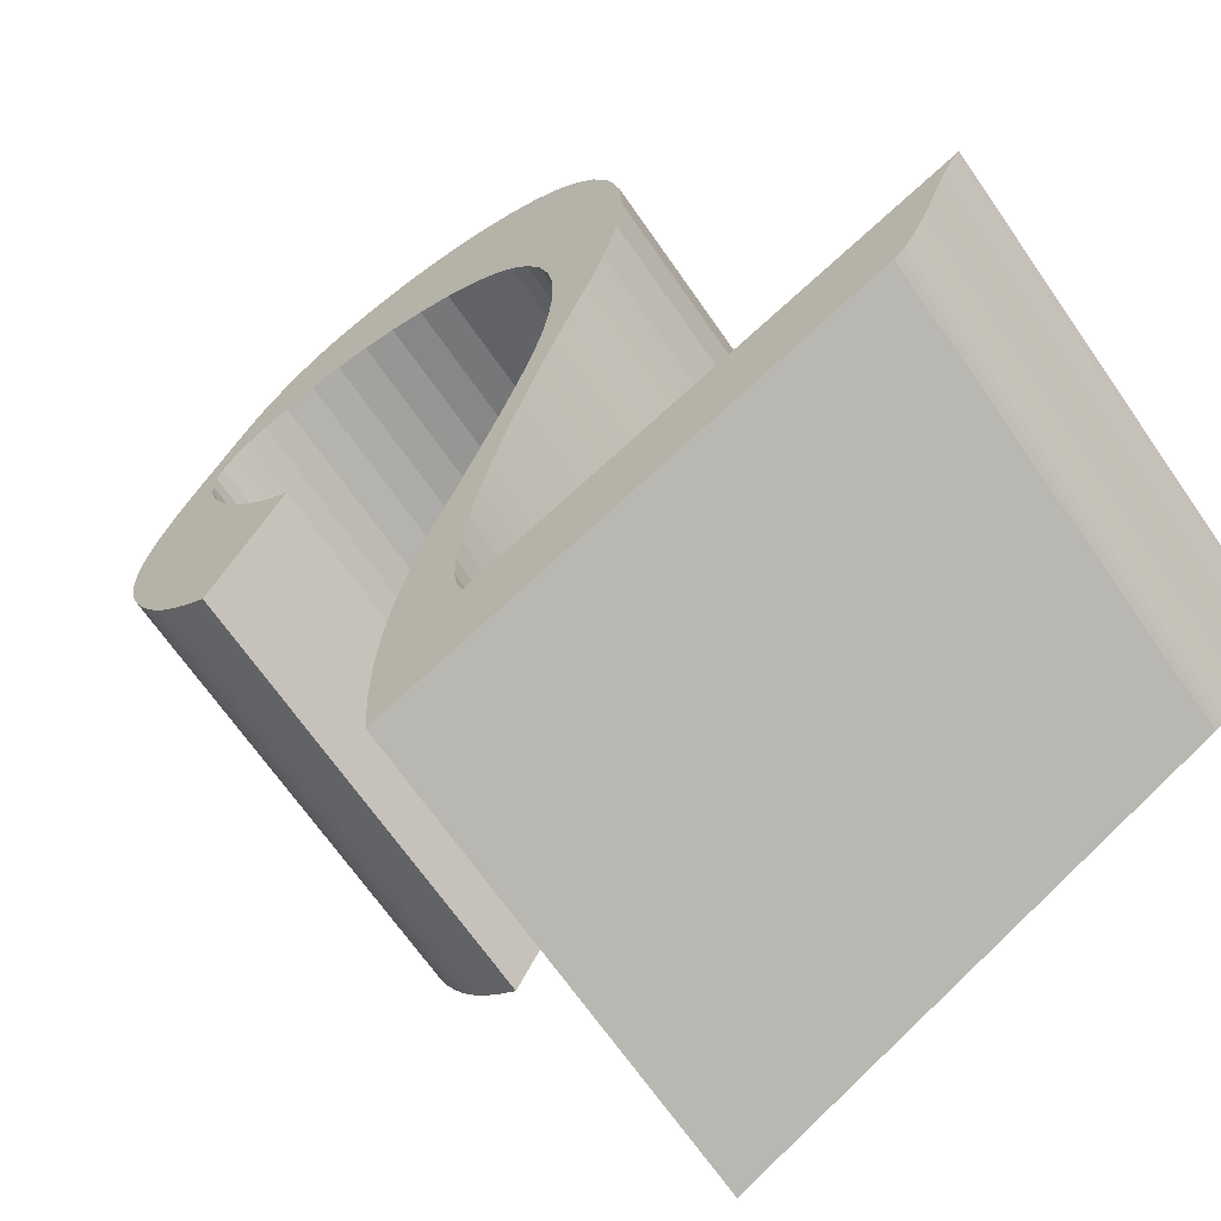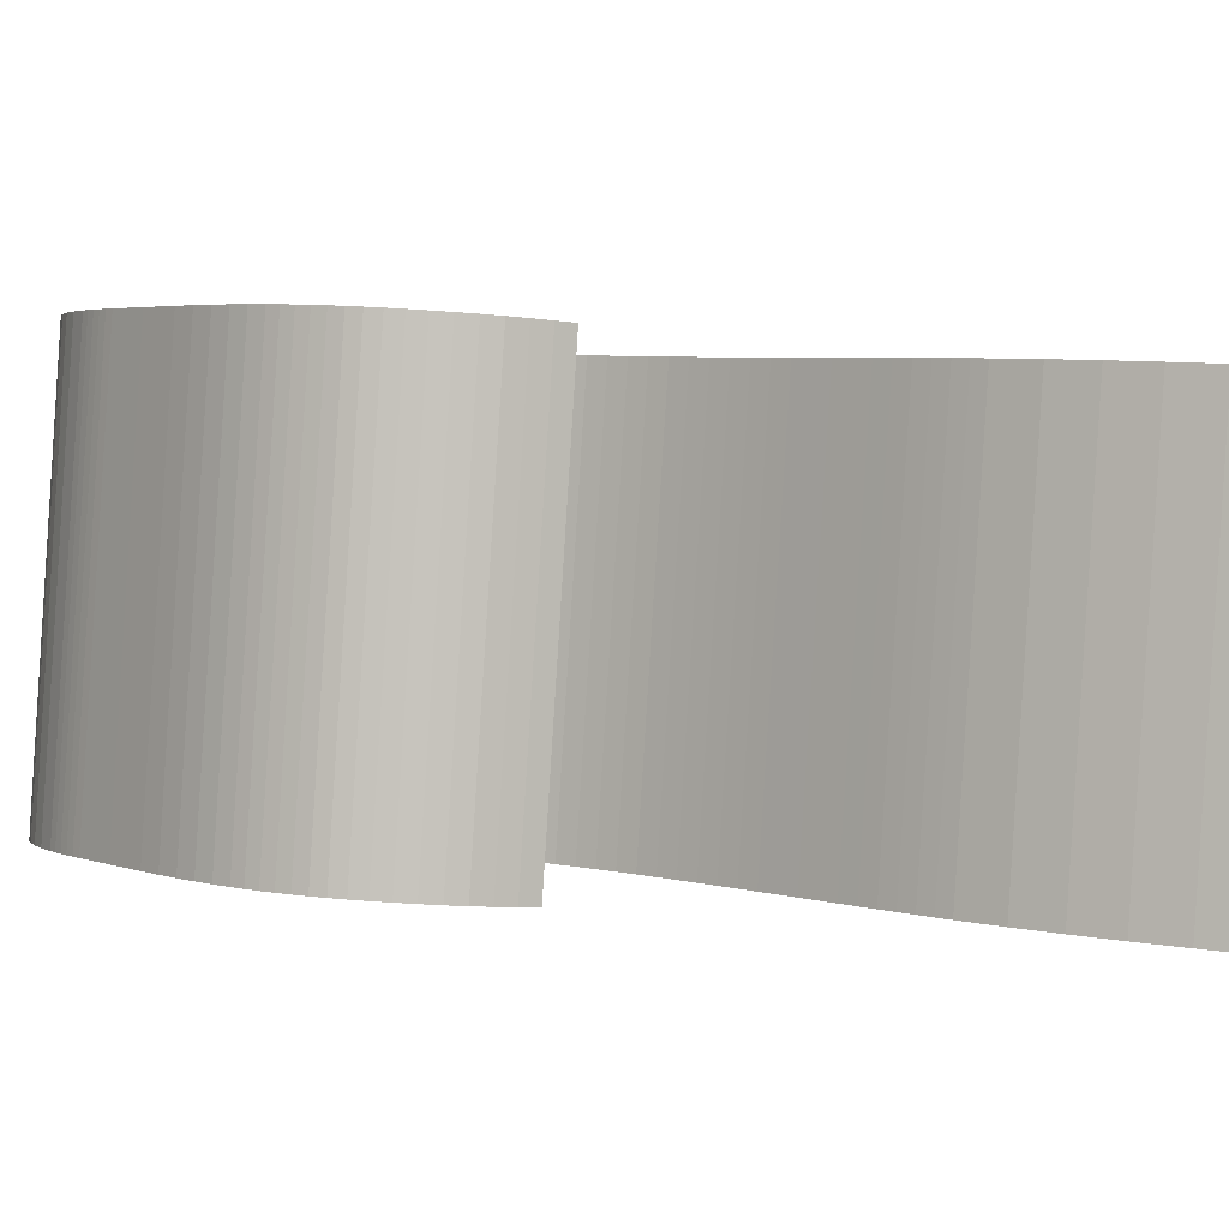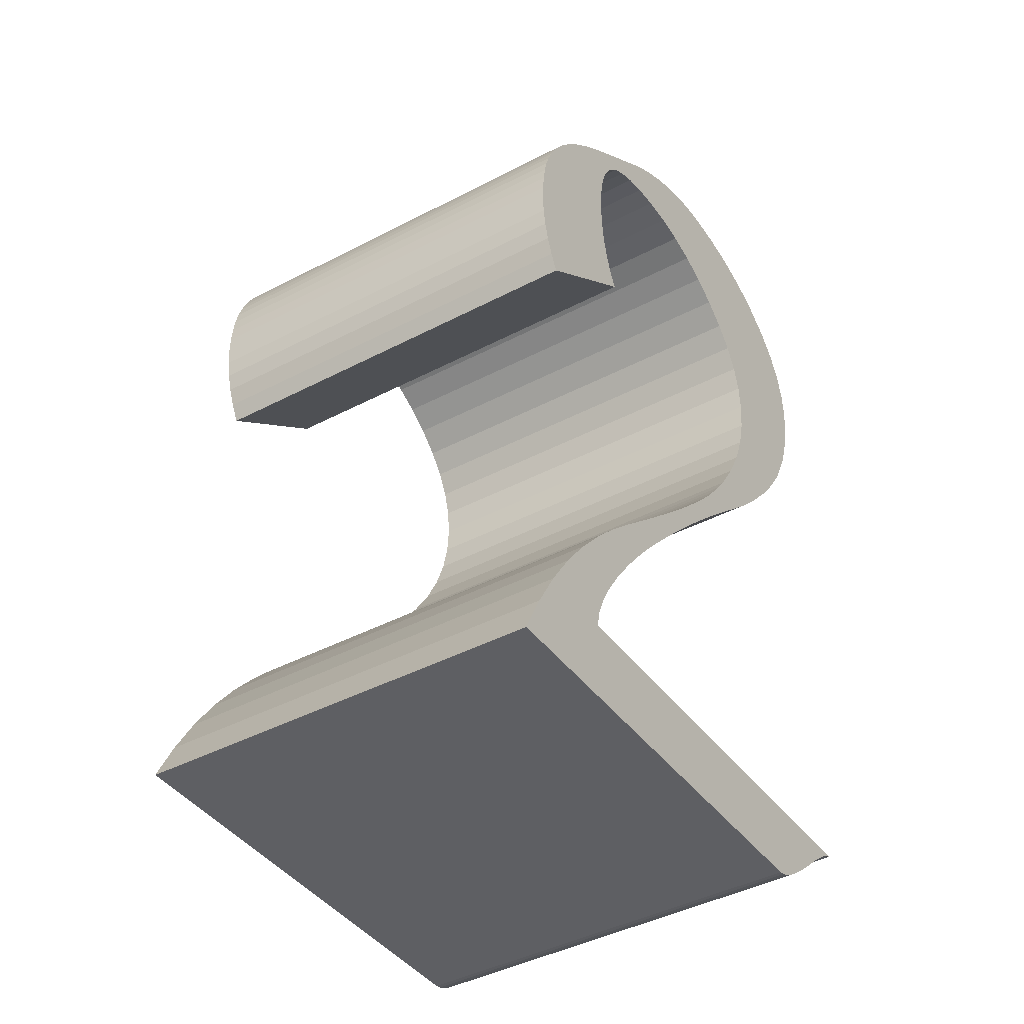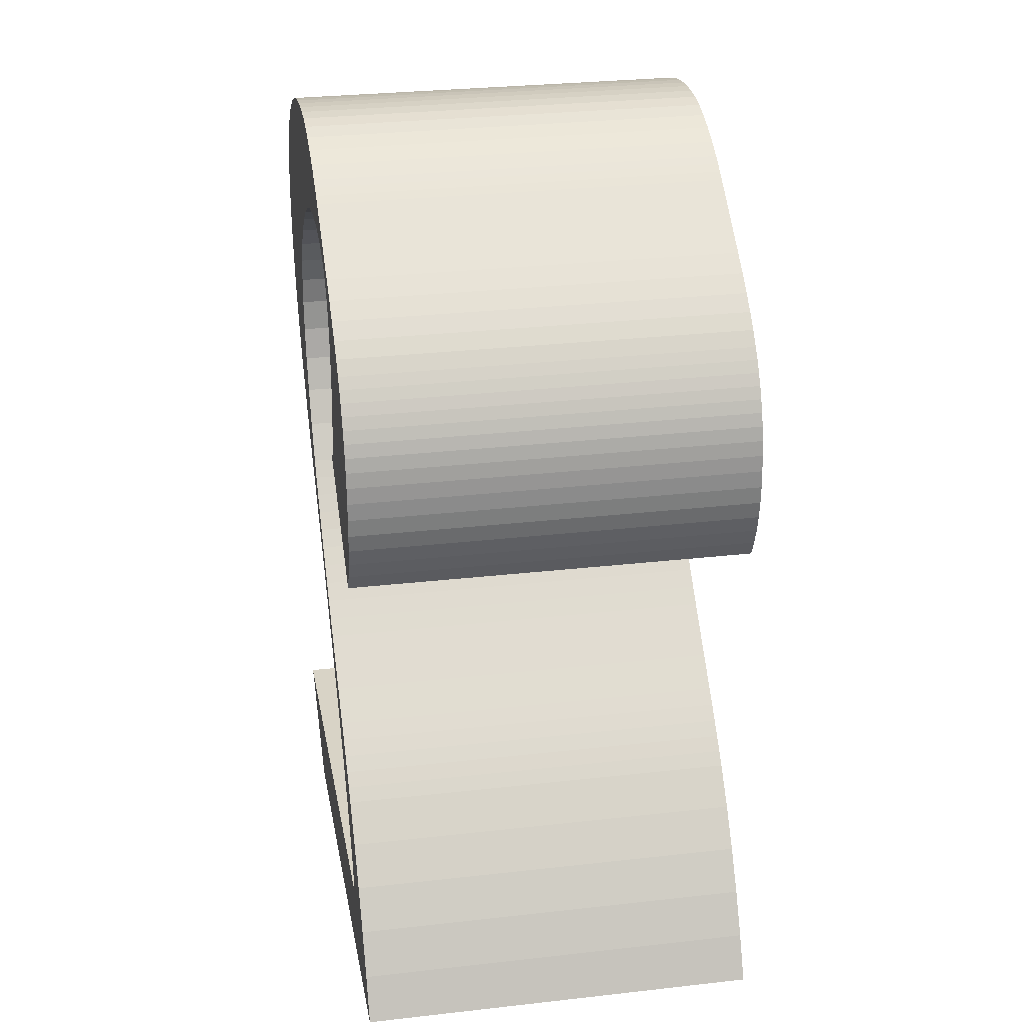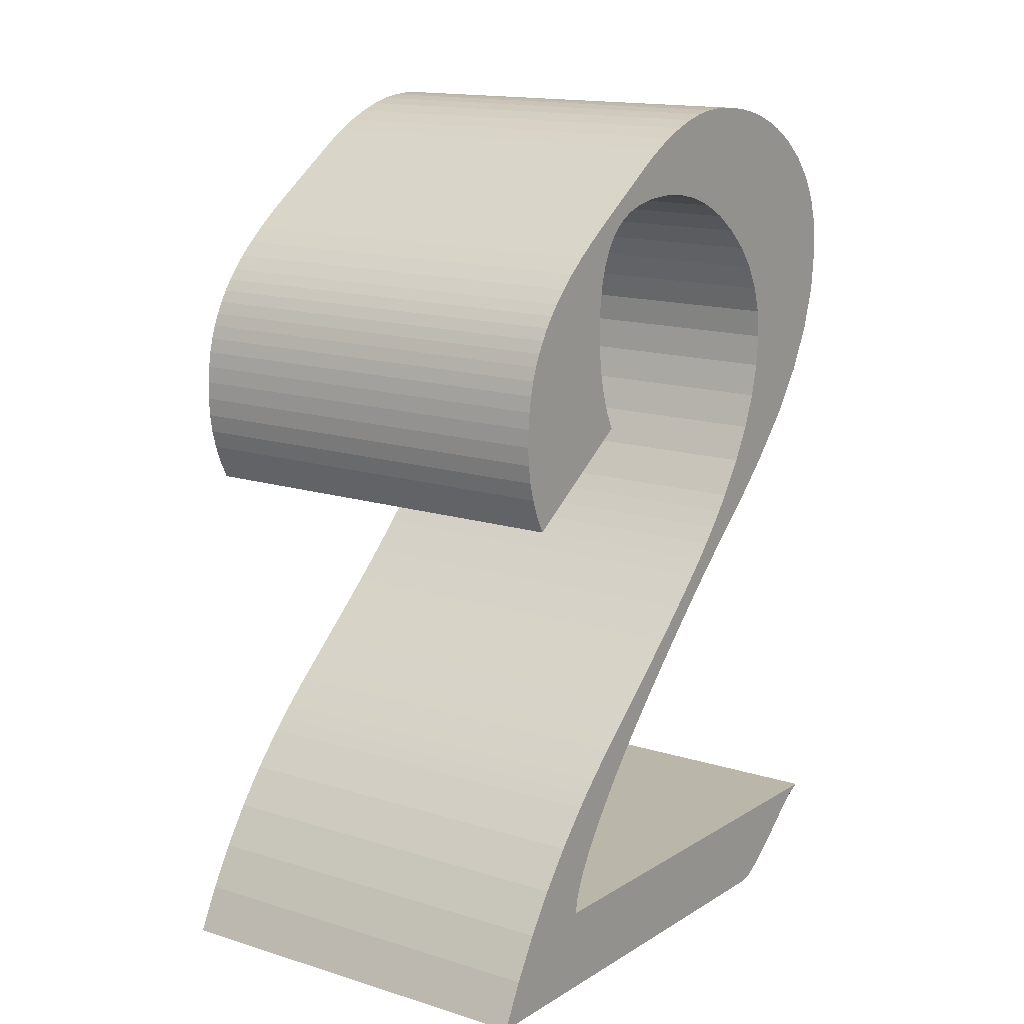
<metadata>
{"format":"obj","ext":"obj","renderer":"f3d","projection":"perspective","resolution":1024,"background":"white","views":[{"elev":5.3,"azim":-23.7,"up":"+Z"},{"elev":-37.4,"azim":-95.8,"up":"+Z"},{"elev":-41.0,"azim":-95.4,"up":"+Y"},{"elev":28.1,"azim":-138.2,"up":"+Y"},{"elev":14.0,"azim":-92.5,"up":"+Y"}]}
</metadata>
<code>
o 000_3D_Text_2_-_2
g 3D_Text_2_-_2
v -89.41 85.93 126.1
v -92.24 92.68 123.8
v -90.92 90.64 124.9
v -89.97 88.39 125.6
v -128.4 71.58 95.3
v -119.3 74.37 102.5
v -118.8 72.65 102.9
v -128.3 69.97 95.35
v -99.37 82.87 118.2
v -89.22 83.25 126.2
v -98.49 80.68 118.9
v -118.2 71.06 103.3
v -128.1 68.37 95.51
v -98.01 18.57 119.3
v -95.25 20.42 121.4
v -95.95 19.75 120.9
v -97.13 18.86 120
v -109 51.42 110.6
v -107.9 52.72 111.4
v -107.1 51.39 112.1
v -107.9 50.28 111.4
v -128.2 74.62 95.41
v -119.6 76.23 102.2
v -128.3 73.15 95.33
v -127.5 78.41 95.99
v -119.8 78.22 102.1
v -127.8 77.25 95.74
v -118.1 90.71 103.4
v -116.9 91.77 104.4
v -116.2 90.19 104.9
v -117.3 89.41 104.1
v -104.5 98.48 114.1
v -105.7 89.6 113.2
v -107.5 90.48 111.7
v -105.8 98.39 113.1
v -103.9 88.37 114.6
v -98.75 97.47 118.7
v -97.71 97.03 119.5
v -102.2 86.78 116
v -94.82 95.25 121.8
v -100.6 84.9 117.2
v -95.74 95.92 121.1
v -102.1 98.32 116
v -101 98.12 116.9
v -126.2 81.54 97
v -119.8 80.34 102
v -126.7 80.54 96.62
v -124.2 84.58 98.55
v -119.8 82.41 102.1
v -125.1 83.41 97.89
v -115.8 92.67 105.2
v -114.9 90.75 105.9
v -108.4 97.69 111.1
v -109.5 91.01 110.2
v -109.8 97.09 110
v -123.3 85.77 99.33
v -119.6 84.25 102.3
v -89.53 79.34 126
v -97.97 78.34 119.3
v -103.1 59.48 115.2
v -102.3 60.89 115.9
v -100.9 58.74 117
v -101.5 57.97 116.5
v -108.9 49.11 110.7
v -110 50.13 109.8
v -119.3 39.37 102.5
v -117.1 37.68 104.2
v -117.9 36.41 103.6
v -120.2 38.27 101.8
v -104.9 56.73 113.8
v -104 58.1 114.5
v -103 56.3 115.3
v -103.7 55.41 114.7
v -90.47 75.4 125.2
v -97.79 75.85 119.4
v -111.6 91.19 108.6
v -111.2 96.3 108.9
v -119.4 33.71 102.4
v -120.7 31.32 101.4
v -123.9 33.05 98.8
v -121.8 36.14 100.5
v -118.3 40.49 103.2
v -116.3 38.96 104.9
v -120.9 88.23 101.2
v -119.2 85.87 102.5
v -122.1 86.99 100.2
v -104.5 54.47 114.1
v -105.9 55.37 113.1
v -113.4 91.08 107.2
v -113.7 94.53 106.9
v -113 95.01 107.4
v -92.04 71.43 124
v -97.97 73.01 119.3
v -106.9 54.04 112.3
v -106.2 52.47 112.8
v -99.41 67.1 118.2
v -98.51 70.09 118.9
v -94.23 67.42 122.3
v -97.05 63.39 120
v -125.9 29.75 97.23
v -121.5 29.23 100.7
v -122.1 27.45 100.3
v -117.3 41.63 104
v -115.4 40.25 105.5
v -121 37.2 101.1
v -98.69 61.32 118.7
v -99.45 60.39 118.1
v -100.7 64.03 117.2
v -114.3 94.02 106.4
v -115 93.42 105.9
v -109.8 47.91 110
v -111.1 48.87 109
v -97.89 62.32 119.4
v -102.2 57.16 115.9
v -118.1 88.42 103.4
v -119.5 89.5 102.3
v -116.3 42.8 104.8
v -114.5 41.55 106.3
v -129.4 22.51 94.47
v -127.7 26.24 95.79
v -122.3 25.97 100.1
v -131 18.57 93.26
v -115.3 43.98 105.6
v -113.6 42.86 107
v -110.7 46.69 109.2
v -112.1 47.62 108.1
v -114.3 45.17 106.4
v -112.6 44.16 107.7
v -113.2 46.39 107.3
v -111.7 45.44 108.5
v -118.7 87.26 102.9
v -105.3 53.49 113.5
v -93.15 22.61 123.1
v -100.2 59.53 117.6
v -93.82 21.88 122.6
v -94.4 21.27 122.1
v -94.87 20.79 121.7
v -107.1 98.13 112.1
v -112.4 95.47 107.9
v -111.8 95.9 108.4
v -127.3 65.22 96.14
v -126.7 63.66 96.61
v -125.7 82.5 97.42
v -103.3 98.44 115.1
v -90.38 25.46 125.3
v -89.9 25.8 125.7
v -89.52 25.97 126
v -127.1 79.49 96.28
v -99.84 97.83 117.8
v -128.1 75.98 95.55
v -91.62 24.3 124.3
v -90.95 24.96 124.8
v -96.7 96.52 120.3
v -92.39 23.46 123.7
v -112.9 88.39 154.7
v -113.9 90.64 153.9
v -115.2 92.68 152.9
v -112.4 85.93 155.1
v -151.3 69.97 124.4
v -141.8 72.65 131.9
v -142.2 74.37 131.6
v -151.3 71.58 124.4
v -121.4 80.68 148
v -112.2 83.25 155.3
v -122.3 82.87 147.3
v -151.1 68.37 124.6
v -141.2 71.06 132.4
v -120.1 18.86 149
v -118.9 19.75 150
v -118.2 20.42 150.5
v -121 18.57 148.3
v -130.9 50.28 140.5
v -130 51.39 141.2
v -130.9 52.72 140.5
v -131.9 51.42 139.7
v -151.3 73.15 124.4
v -142.5 76.23 131.3
v -151.2 74.62 124.5
v -150.8 77.25 124.8
v -142.7 78.22 131.2
v -150.4 78.41 125.1
v -140.2 89.41 133.1
v -139.2 90.19 134
v -139.8 91.77 133.5
v -141 90.71 132.5
v -128.7 98.39 142.2
v -130.5 90.48 140.8
v -128.6 89.6 142.3
v -127.5 98.48 143.2
v -125.1 86.78 145.1
v -120.7 97.03 148.6
v -121.7 97.47 147.7
v -126.8 88.37 143.7
v -118.7 95.92 150.1
v -123.5 84.9 146.3
v -117.8 95.25 150.9
v -123.9 98.12 146
v -125.1 98.32 145.1
v -149.6 80.54 125.7
v -142.8 80.34 131.1
v -149.2 81.54 126.1
v -148 83.41 127
v -142.7 82.41 131.2
v -147.2 84.58 127.6
v -137.9 90.75 135
v -138.8 92.67 134.3
v -132.7 97.09 139.1
v -132.5 91.01 139.3
v -131.3 97.69 140.1
v -142.5 84.25 131.3
v -146.2 85.77 128.4
v -120.9 78.34 148.4
v -112.5 79.34 155
v -124.5 57.97 145.6
v -123.8 58.74 146.1
v -125.2 60.89 144.9
v -126.1 59.48 144.3
v -133 50.13 138.9
v -131.8 49.11 139.8
v -143.1 38.27 130.8
v -140.8 36.41 132.7
v -140 37.68 133.3
v -142.2 39.37 131.5
v -126.7 55.41 143.8
v -125.9 56.3 144.4
v -126.9 58.1 143.6
v -127.9 56.73 142.9
v -120.7 75.85 148.5
v -113.4 75.4 154.3
v -134.1 96.3 137.9
v -134.5 91.19 137.6
v -144.8 36.14 129.5
v -146.9 33.05 127.9
v -143.6 31.32 130.5
v -142.4 33.71 131.4
v -139.2 38.96 133.9
v -141.3 40.49 132.3
v -145.1 86.99 129.3
v -142.2 85.87 131.6
v -143.8 88.23 130.3
v -128.8 55.37 142.1
v -127.5 54.47 143.2
v -136 95.01 136.5
v -136.6 94.53 136
v -136.3 91.08 136.2
v -120.9 73.01 148.4
v -115 71.43 153.1
v -129.1 52.47 141.9
v -129.8 54.04 141.3
v -120 63.39 149.1
v -117.2 67.42 151.3
v -121.5 70.09 147.9
v -122.4 67.1 147.2
v -145 27.45 129.3
v -144.5 29.23 129.8
v -148.9 29.75 126.3
v -138.3 40.25 134.6
v -140.3 41.63 133.1
v -144 37.2 130.2
v -123.6 64.03 146.2
v -122.4 60.39 147.2
v -121.6 61.32 147.8
v -137.9 93.42 135
v -137.2 94.02 135.5
v -134 48.87 138
v -132.7 47.91 139
v -120.8 62.32 148.4
v -125.2 57.16 145
v -142.4 89.5 131.4
v -141 88.42 132.5
v -137.4 41.55 135.3
v -139.3 42.8 133.9
v -153.9 18.57 122.3
v -145.2 25.97 129.2
v -150.7 26.24 124.9
v -152.4 22.51 123.5
v -136.5 42.86 136.1
v -138.2 43.98 134.7
v -135.1 47.62 137.2
v -133.7 46.69 138.3
v -135.6 44.16 136.8
v -137.2 45.17 135.5
v -134.6 45.44 137.6
v -136.2 46.39 136.3
v -141.7 87.26 132
v -128.3 53.49 142.5
v -116.1 22.61 152.2
v -123.1 59.53 146.6
v -117.3 21.27 151.2
v -116.8 21.88 151.6
v -117.8 20.79 150.8
v -130 98.13 141.2
v -134.8 95.9 137.4
v -135.4 95.47 137
v -149.7 63.66 125.7
v -150.3 65.22 125.2
v -148.6 82.5 126.5
v -126.2 98.44 144.2
v -112.9 25.8 154.7
v -112.5 25.97 155
v -113.3 25.46 154.4
v -150.1 79.49 125.4
v -122.8 97.83 146.9
v -151 75.98 124.6
v -113.9 24.96 153.9
v -114.6 24.3 153.4
v -119.7 96.52 149.4
v -115.3 23.46 152.8
v -120.6 18.64 148.7
v -97.61 18.64 119.6
v -119.5 19.23 149.5
v -96.58 19.23 120.4
v -150.7 66.78 124.8
v -127.8 66.78 95.77
v -116.9 94.51 151.5
v -93.94 94.51 122.5
f 2 3 4 1
f 6 7 8 5
f 1 10 11 9
f 7 12 13 8
f 15 16 17 14
f 19 20 21 18
f 23 6 24 22
f 26 23 27 25
f 29 30 31 28
f 33 34 35 32
f 37 38 39 36
f 41 39 42 40
f 43 44 36 33
f 46 26 47 45
f 49 46 50 48
f 52 30 29 51
f 34 54 55 53
f 57 49 48 56
f 40 2 9 41
f 10 58 59 11
f 61 62 63 60
f 64 65 18 21
f 67 68 69 66
f 71 72 73 70
f 58 74 75 59
f 54 76 77 55
f 79 80 81 78
f 83 67 66 82
f 85 57 86 84
f 87 88 70 73
f 90 91 76 89
f 74 92 93 75
f 94 95 20 19
f 97 98 99 96
f 80 101 102 100
f 104 83 82 103
f 69 68 78 105
f 92 98 97 93
f 107 61 108 106
f 89 52 110 109
f 111 112 65 64
f 96 99 113 108
f 114 71 60 63
f 115 116 28 31
f 118 104 103 117
f 120 121 122 119
f 124 118 117 123
f 111 125 126 112
f 128 124 123 127
f 130 128 127 129
f 125 130 129 126
f 121 120 100 102
f 131 85 84 116
f 88 132 95 94
f 121 133 14 122
f 107 134 62 61
f 133 135 136 14
f 136 137 15 14
f 34 53 138 35
f 76 139 140 77
f 13 12 142 141
f 50 46 45 143
f 144 43 33 32
f 121 147 146 145
f 47 26 25 148
f 149 37 36 44
f 27 23 22 150
f 121 145 152 151
f 153 42 39 38
f 133 121 151 154
f 156 157 158 155
f 160 161 162 159
f 164 158 165 163
f 167 160 159 166
f 169 170 171 168
f 173 174 175 172
f 161 177 178 176
f 177 180 181 179
f 183 184 185 182
f 187 188 189 186
f 191 192 193 190
f 190 195 196 194
f 197 198 188 193
f 180 200 201 199
f 200 203 204 202
f 183 205 206 184
f 208 187 209 207
f 203 210 211 204
f 157 196 195 165
f 213 164 163 212
f 215 216 217 214
f 218 219 172 175
f 221 222 223 220
f 225 226 227 224
f 229 213 212 228
f 231 208 207 230
f 233 234 235 232
f 222 236 237 223
f 210 239 240 238
f 241 242 224 227
f 243 244 245 231
f 247 229 228 246
f 248 249 174 173
f 251 252 253 250
f 255 233 256 254
f 236 257 258 237
f 221 220 259 235
f 251 247 246 252
f 216 261 262 260
f 205 245 264 263
f 265 266 219 218
f 250 253 260 267
f 226 268 214 217
f 269 270 182 185
f 257 271 272 258
f 274 275 276 273
f 271 277 278 272
f 280 266 265 279
f 277 281 282 278
f 281 283 284 282
f 283 280 279 284
f 275 274 254 256
f 239 285 269 240
f 286 241 249 248
f 287 274 273 171
f 288 261 216 215
f 290 287 171 289
f 291 289 171 170
f 209 187 186 292
f 294 231 230 293
f 167 166 296 295
f 200 202 297 201
f 198 298 189 188
f 300 274 301 299
f 180 199 302 181
f 192 303 197 193
f 177 179 304 178
f 301 274 306 305
f 194 307 191 190
f 274 287 308 306
f 294 139 91 243
f 244 90 109 264
f 263 110 51 206
f 285 131 115 270
f 238 86 56 211
f 176 24 5 162
f 262 106 113 267
f 225 72 114 268
f 286 132 87 242
f 259 105 81 232
f 255 101 79 234
f 171 14 310 309
f 309 310 17 168
f 168 17 312 311
f 311 312 16 169
f 166 13 314 313
f 313 314 141 296
f 315 316 40 196
f 157 2 316 315
f 158 1 4 155
f 155 4 3 156
f 156 3 2 157
f 162 5 8 159
f 160 7 6 161
f 165 9 11 163
f 164 10 1 158
f 159 8 13 166
f 167 12 7 160
f 169 16 15 170
f 174 19 18 175
f 172 21 20 173
f 178 22 24 176
f 161 6 23 177
f 181 25 27 179
f 177 23 26 180
f 184 29 28 185
f 182 31 30 183
f 189 32 35 186
f 187 34 33 188
f 193 36 39 190
f 191 38 37 192
f 196 40 42 194
f 190 39 41 195
f 188 33 36 193
f 197 44 43 198
f 201 45 47 199
f 180 26 46 200
f 204 48 50 202
f 200 46 49 203
f 206 51 29 184
f 183 30 52 205
f 209 53 55 207
f 208 54 34 187
f 211 56 48 204
f 203 49 57 210
f 195 41 9 165
f 163 11 59 212
f 213 58 10 164
f 216 61 60 217
f 214 63 62 215
f 219 64 21 172
f 175 18 65 218
f 223 66 69 220
f 221 68 67 222
f 226 71 70 227
f 224 73 72 225
f 212 59 75 228
f 229 74 58 213
f 207 55 77 230
f 231 76 54 208
f 234 79 78 235
f 232 81 80 233
f 237 82 66 223
f 222 67 83 236
f 240 84 86 238
f 210 57 85 239
f 242 87 73 224
f 227 70 88 241
f 245 89 76 231
f 243 91 90 244
f 228 75 93 246
f 247 92 74 229
f 249 94 19 174
f 173 20 95 248
f 252 97 96 253
f 250 99 98 251
f 233 80 100 256
f 254 102 101 255
f 258 103 82 237
f 236 83 104 257
f 220 69 105 259
f 235 78 68 221
f 246 93 97 252
f 251 98 92 247
f 261 107 106 262
f 260 108 61 216
f 264 109 110 263
f 205 52 89 245
f 266 111 64 219
f 218 65 112 265
f 253 96 108 260
f 267 113 99 250
f 268 114 63 214
f 217 60 71 226
f 270 115 31 182
f 185 28 116 269
f 272 117 103 258
f 257 104 118 271
f 275 120 119 276
f 276 119 122 273
f 278 123 117 272
f 271 118 124 277
f 265 112 126 279
f 280 125 111 266
f 282 127 123 278
f 277 124 128 281
f 284 129 127 282
f 281 128 130 283
f 279 126 129 284
f 283 130 125 280
f 274 121 102 254
f 256 100 120 275
f 269 116 84 240
f 239 85 131 285
f 241 88 94 249
f 248 95 132 286
f 273 122 14 171
f 215 62 134 288
f 288 134 107 261
f 289 136 135 290
f 290 135 133 287
f 170 15 137 291
f 291 137 136 289
f 186 35 138 292
f 292 138 53 209
f 230 77 140 293
f 293 140 139 294
f 296 141 142 295
f 295 142 12 167
f 202 50 143 297
f 297 143 45 201
f 298 144 32 189
f 198 43 144 298
f 301 145 146 299
f 299 146 147 300
f 300 147 121 274
f 199 47 148 302
f 302 148 25 181
f 303 149 44 197
f 192 37 149 303
f 179 27 150 304
f 304 150 22 178
f 306 151 152 305
f 305 152 145 301
f 307 153 38 191
f 194 42 153 307
f 287 133 154 308
f 308 154 151 306
f 91 139 76
f 109 90 89
f 51 110 52
f 116 115 131
f 56 86 57
f 6 5 24
f 108 113 106
f 71 114 72
f 88 87 132
f 81 105 78
f 80 79 101
f 310 14 17
f 312 17 16
f 314 13 141
f 2 40 316
f 2 1 9
f 231 294 243
f 245 244 264
f 205 263 206
f 285 270 269
f 210 238 211
f 176 162 161
f 262 267 260
f 225 268 226
f 286 242 241
f 235 259 232
f 255 234 233
f 168 171 309
f 169 168 311
f 296 166 313
f 315 196 157
f 165 158 157

</code>
